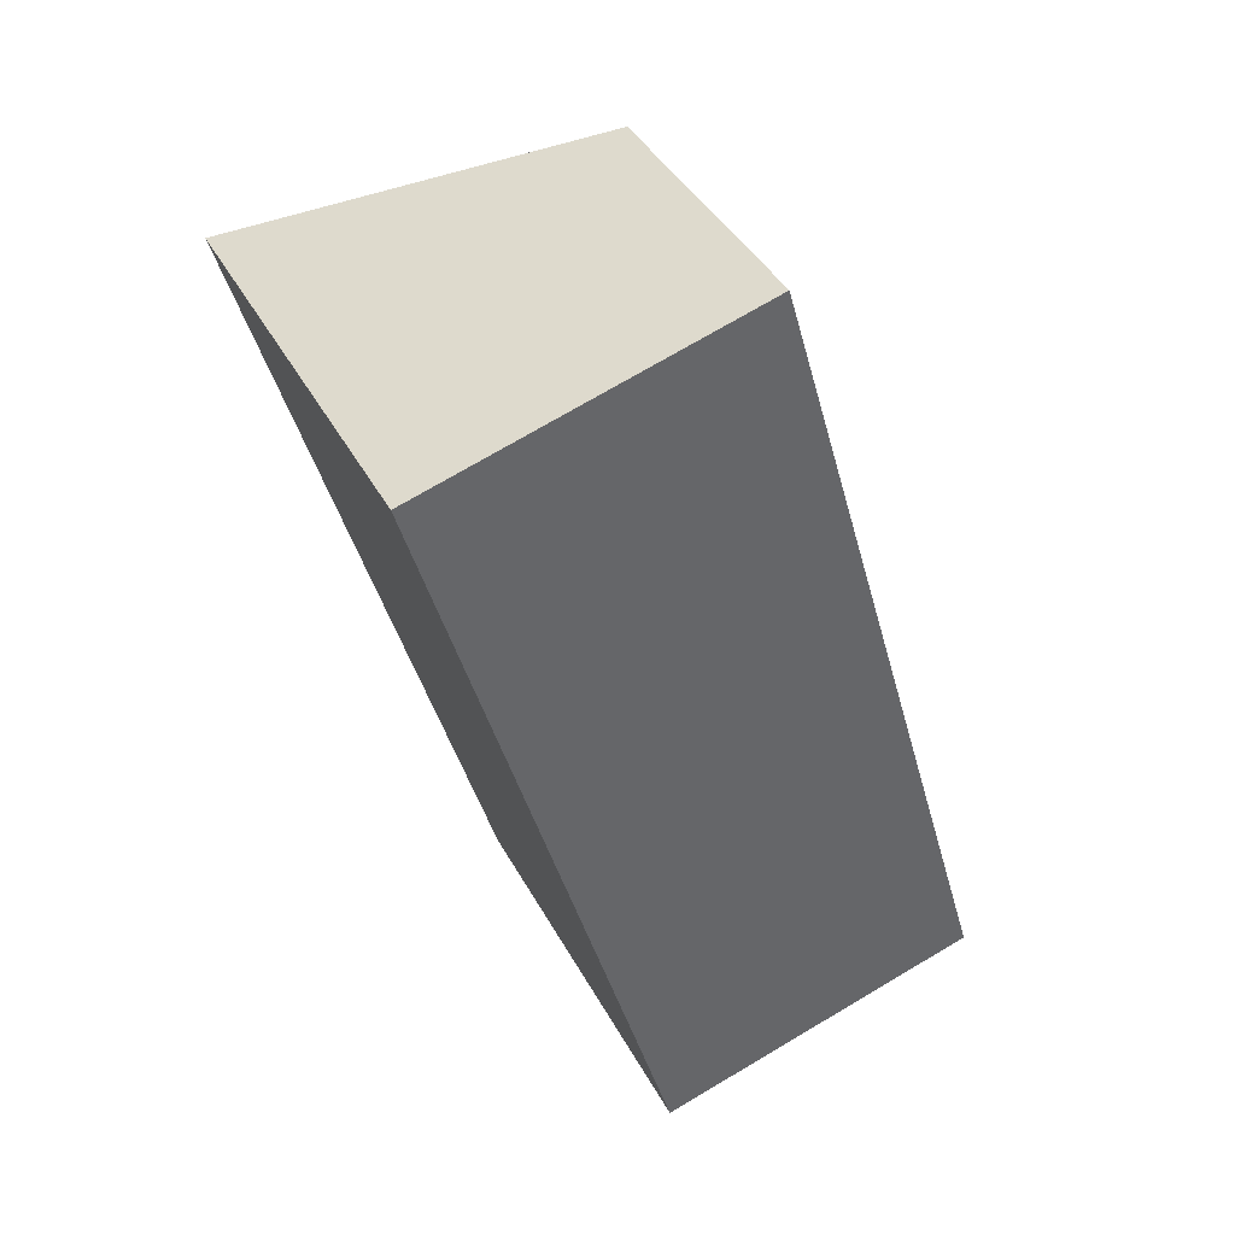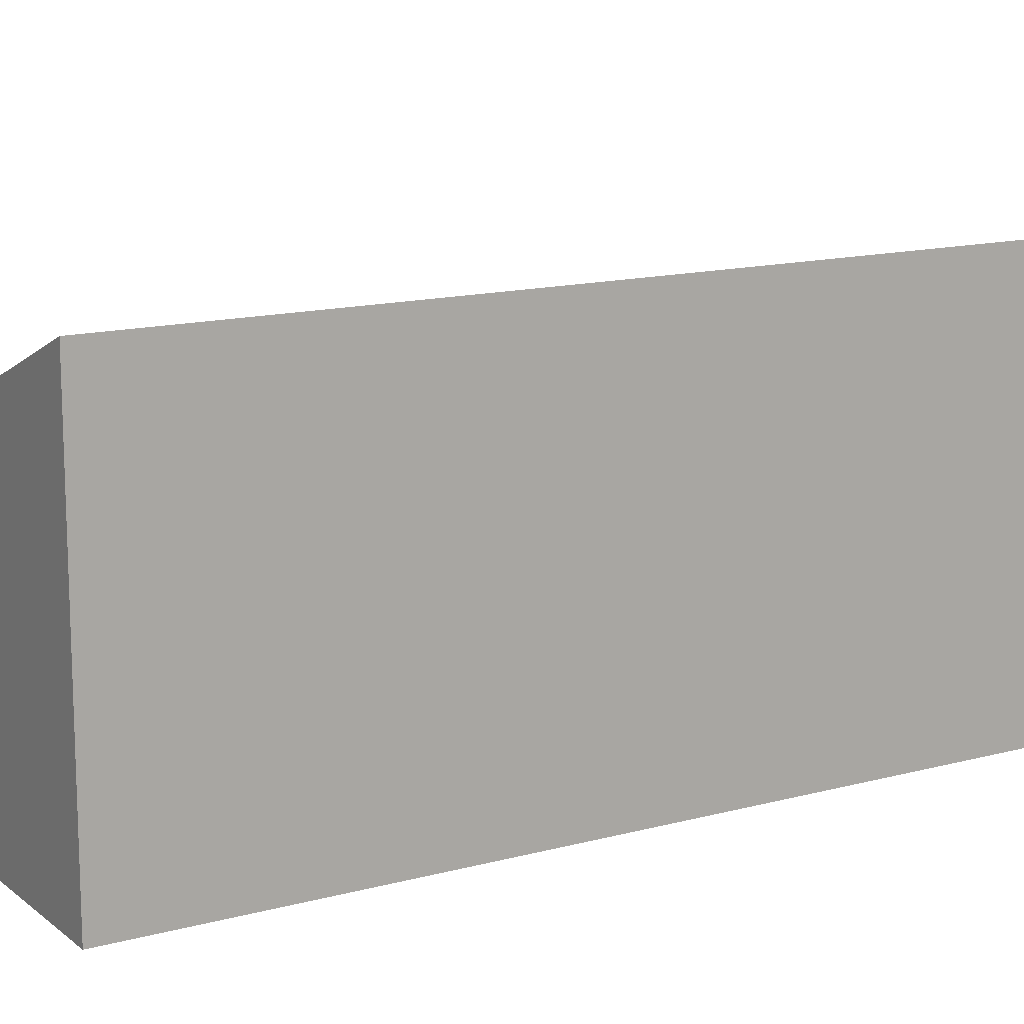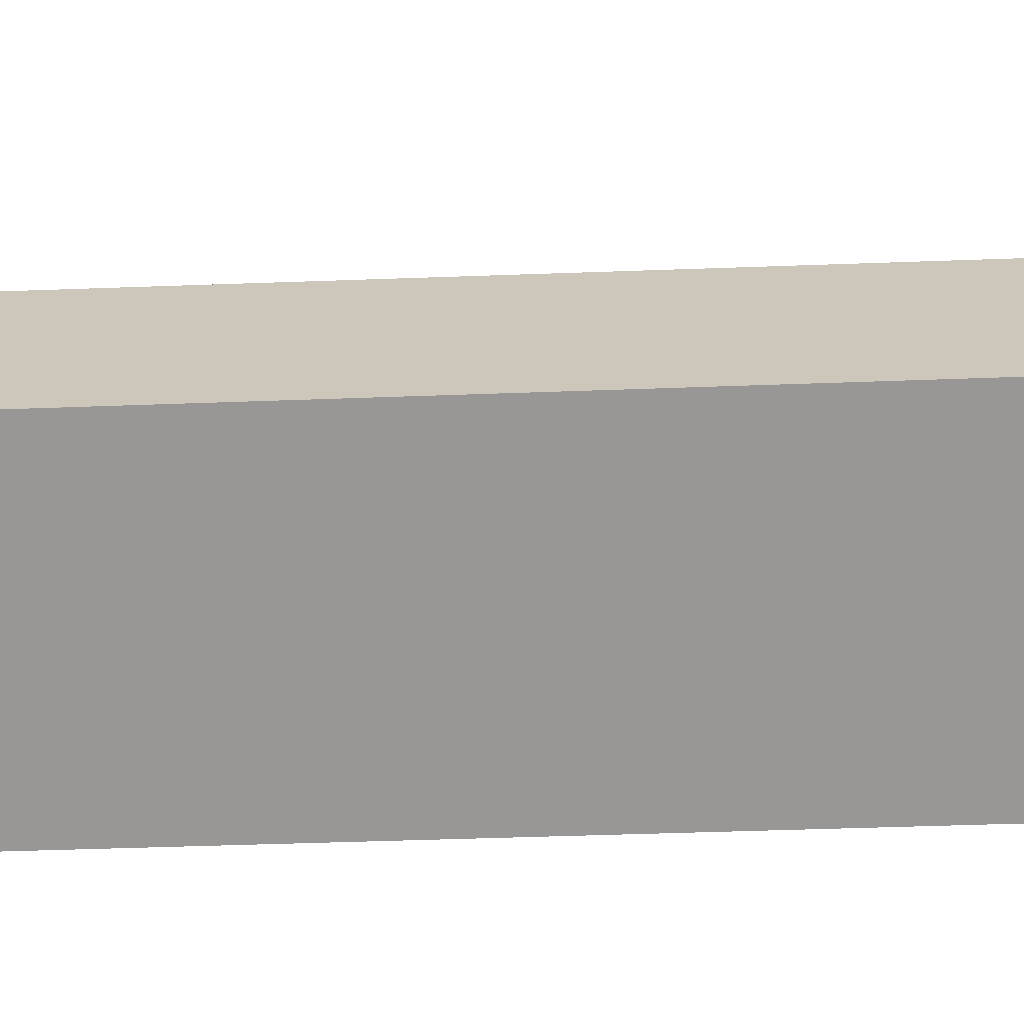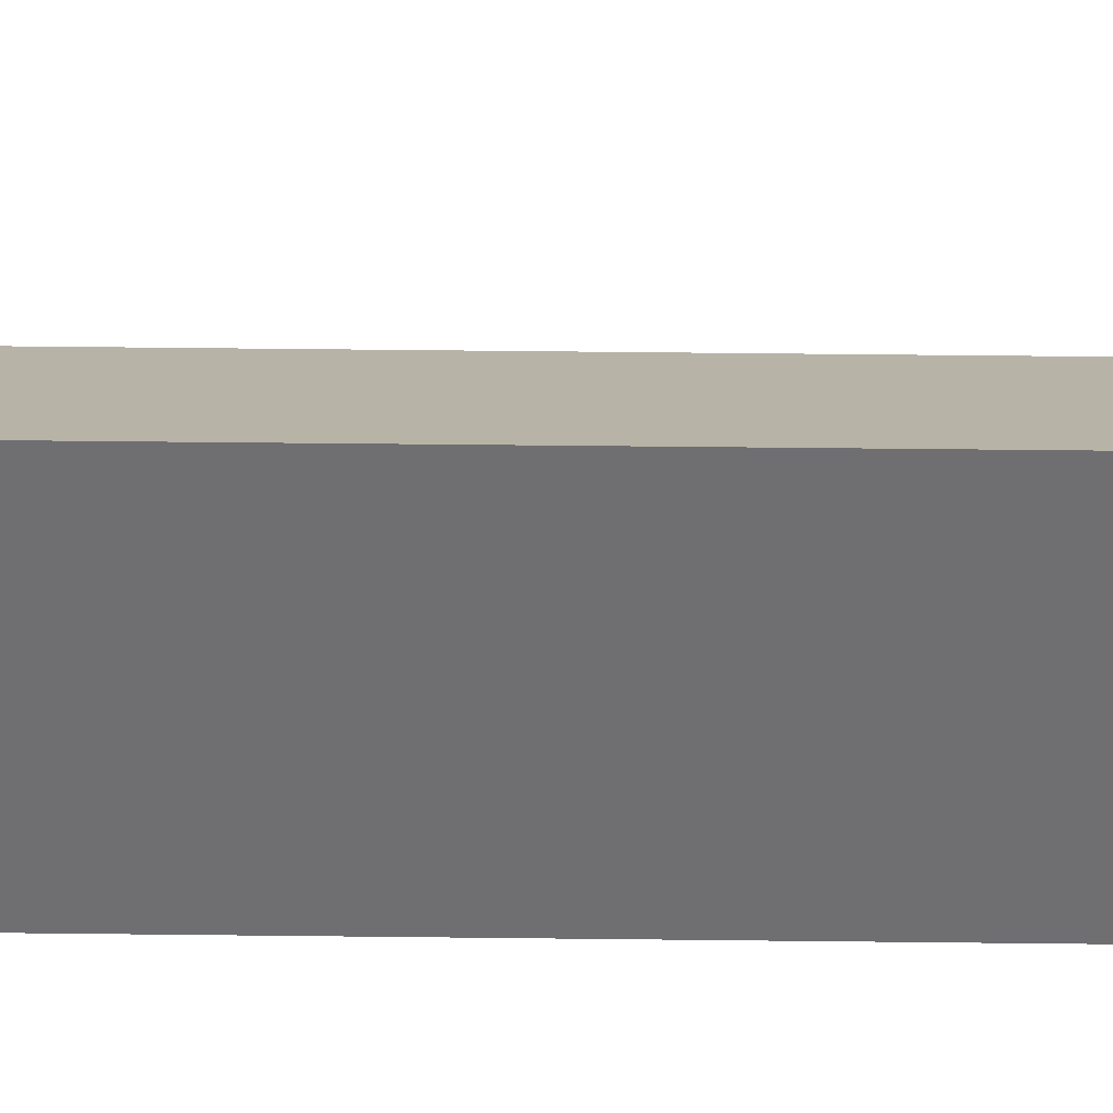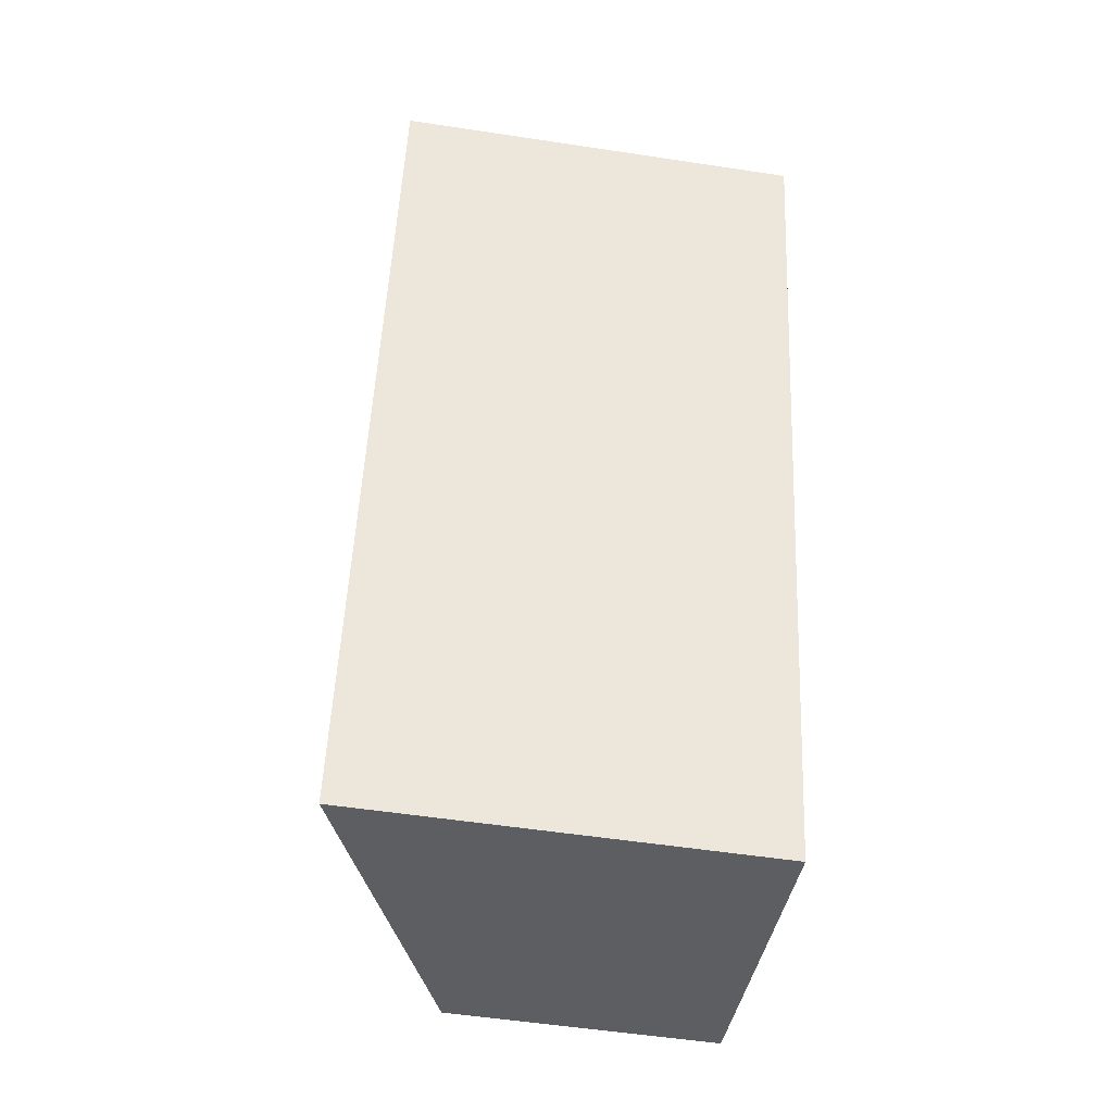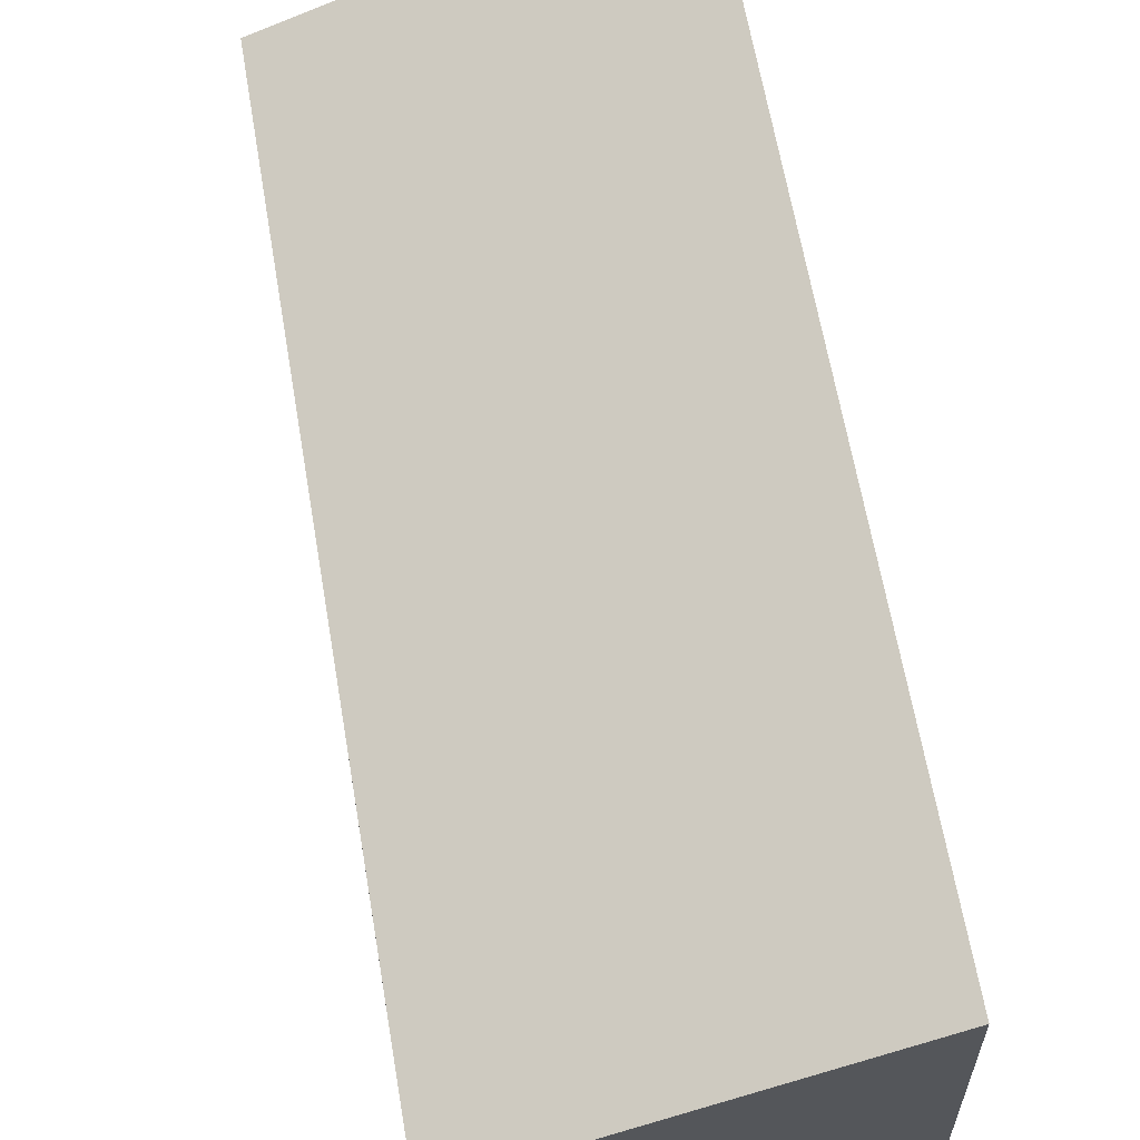
<metadata>
{"format":"obj","ext":"obj","renderer":"f3d","projection":"perspective","resolution":1024,"background":"white","views":[{"elev":40.7,"azim":-26.2,"up":"+Z"},{"elev":14.0,"azim":-137.1,"up":"+Y"},{"elev":-68.2,"azim":75.7,"up":"+Y"},{"elev":35.2,"azim":-105.2,"up":"+Y"},{"elev":-54.9,"azim":-99.1,"up":"+Z"},{"elev":63.0,"azim":154.2,"up":"+Y"}]}
</metadata>
<code>
v  2.839 4.869 -9.855
v  4.109 3.207 0.223
v  6.722 3.208 -8.748
v  0.263 4.857 -0.912
v  0 4.856 2.973e-16
v  3.847 3.208 1.121
v  2.839 6.034e-16 -9.855
v  6.722 5.357e-16 -8.748
v  0.263 5.584e-17 -0.912
v  0 0 0
v  3.847 -6.864e-17 1.121
v  4.109 -1.365e-17 0.223
g defaultobject
f 1 2 3
f 2 1 4
f 2 4 5
f 2 5 6
f 3 7 1
f 7 3 8
f 7 4 1
f 4 7 9
f 4 9 5
f 5 9 10
f 10 6 5
f 6 10 11
f 11 2 6
f 2 11 3
f 3 11 8
f 8 11 12
f 12 7 8
f 7 12 9
f 9 12 10
f 10 12 11

</code>
